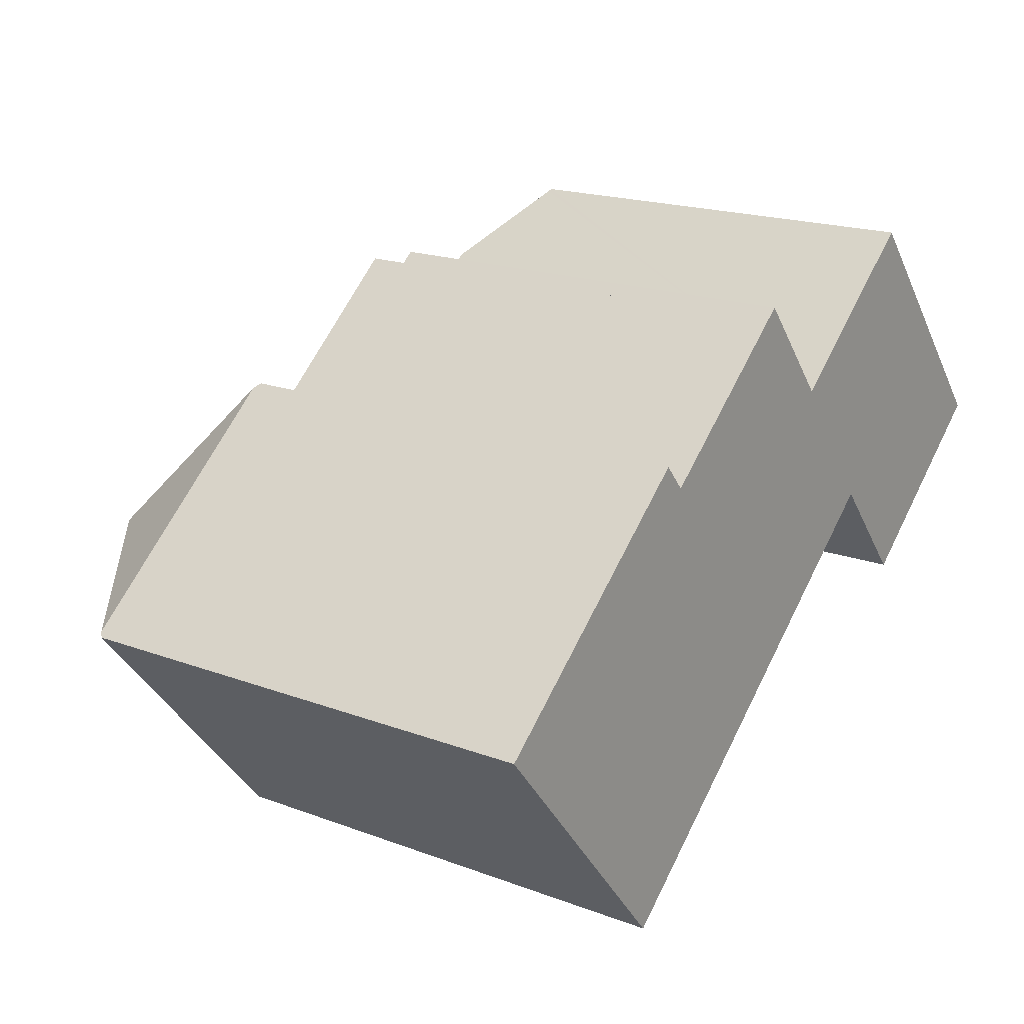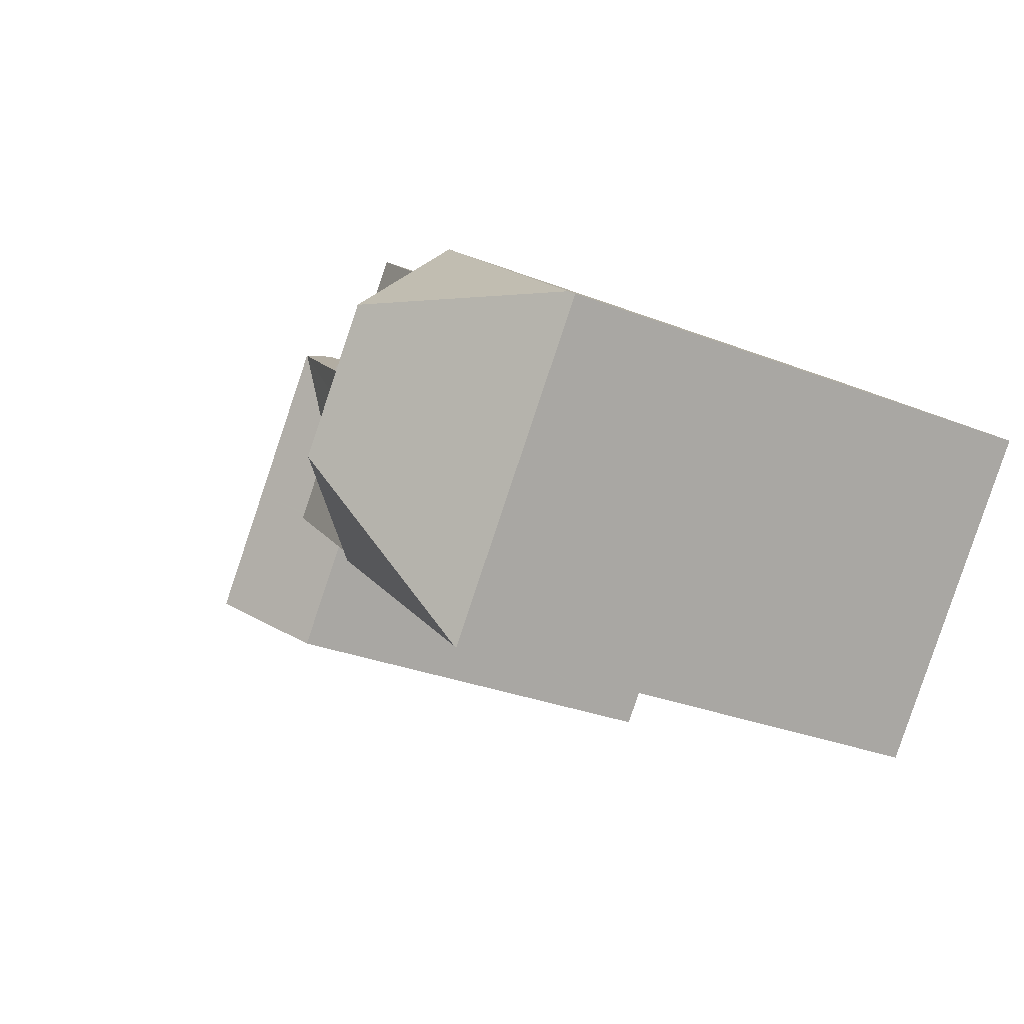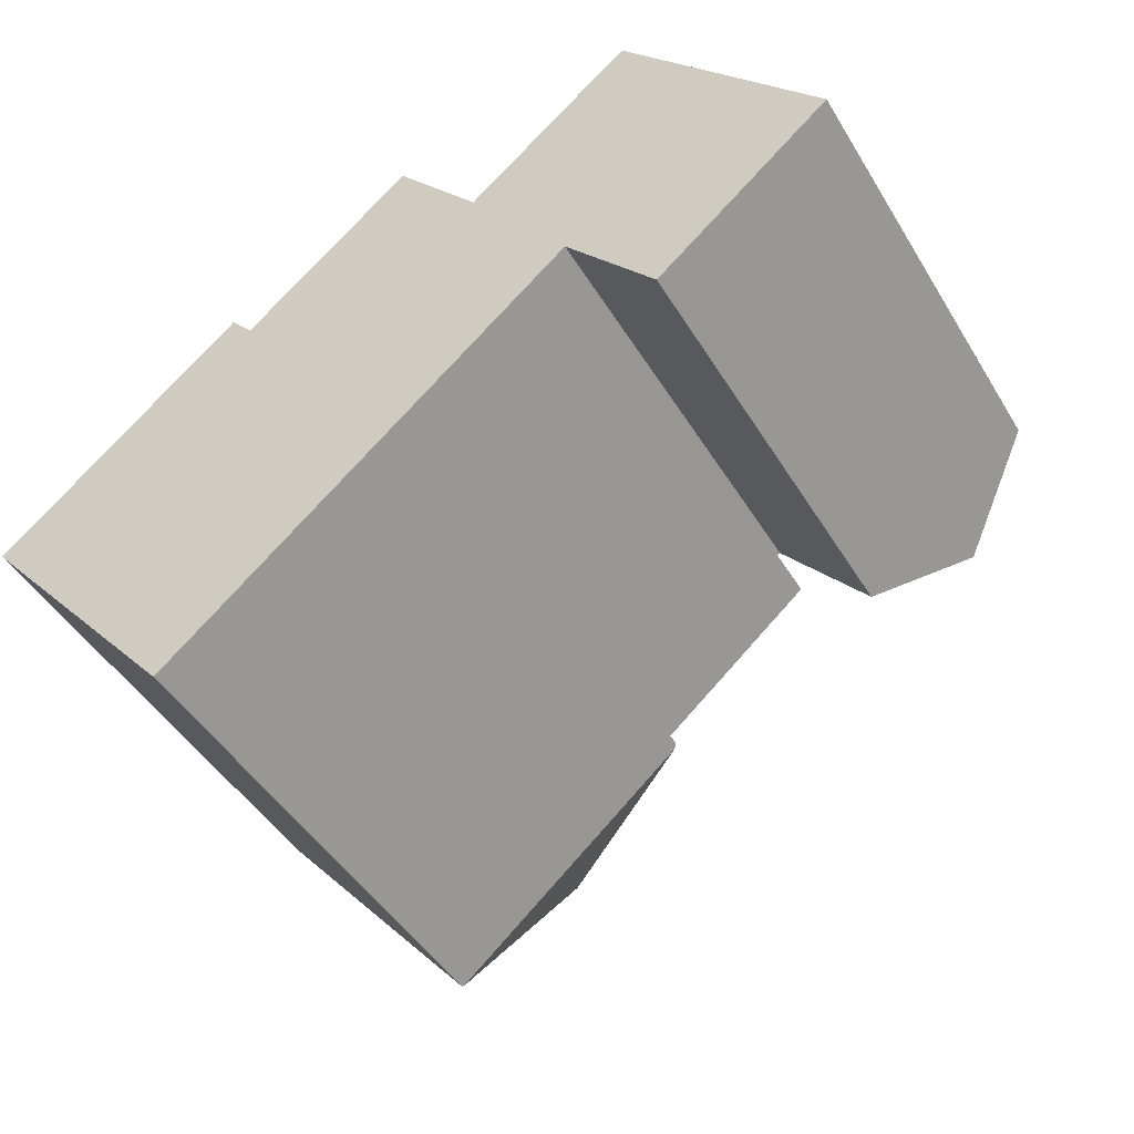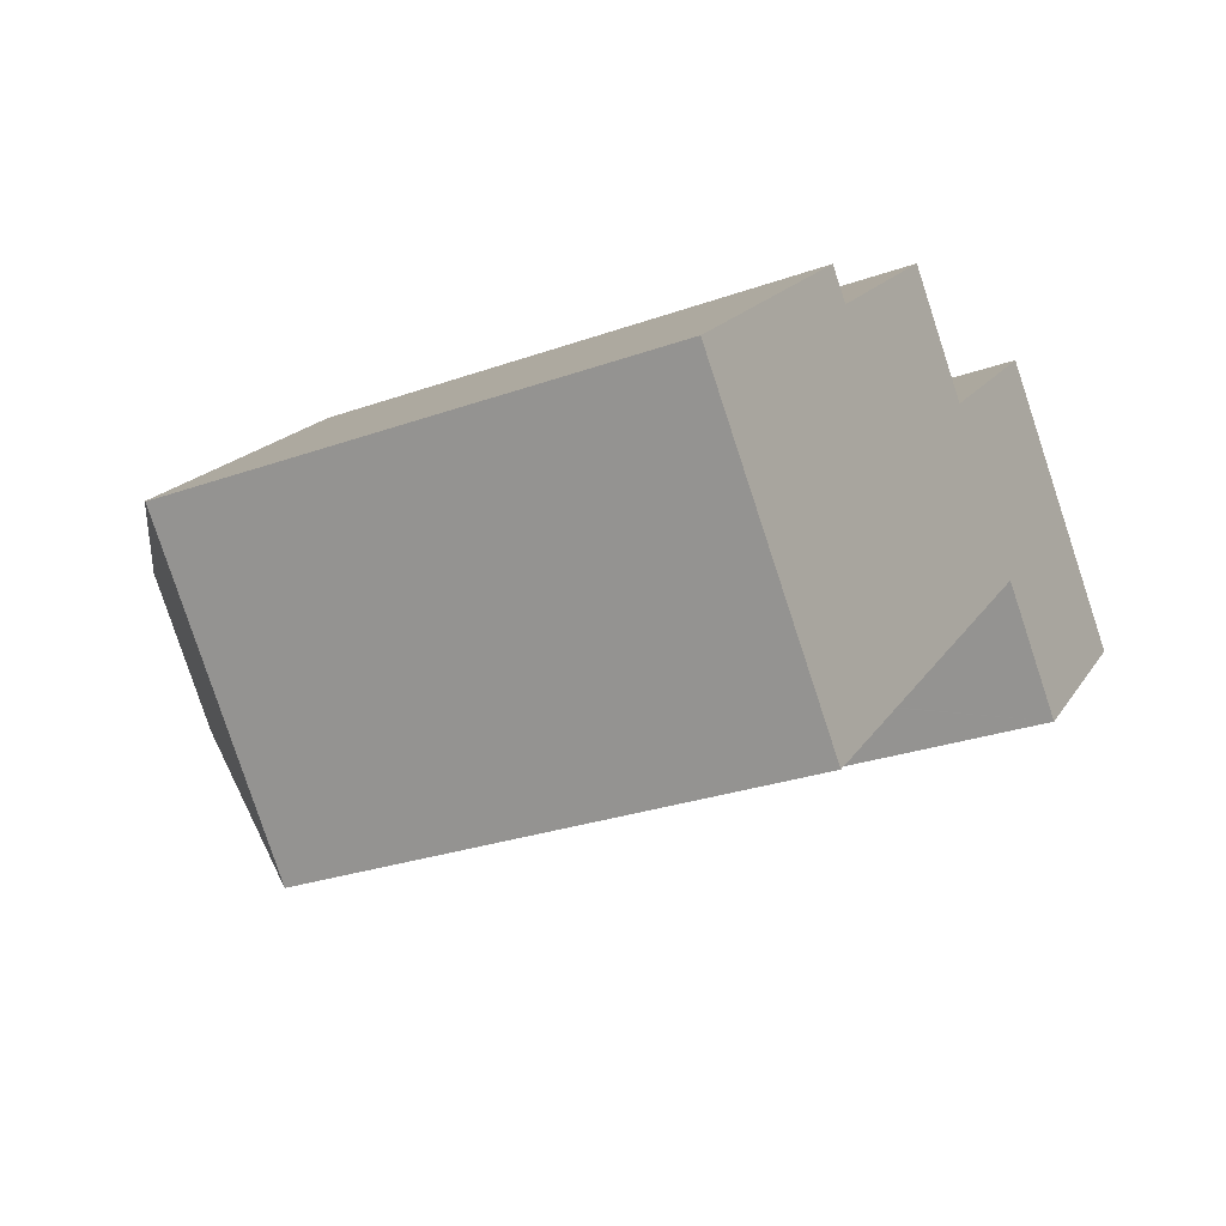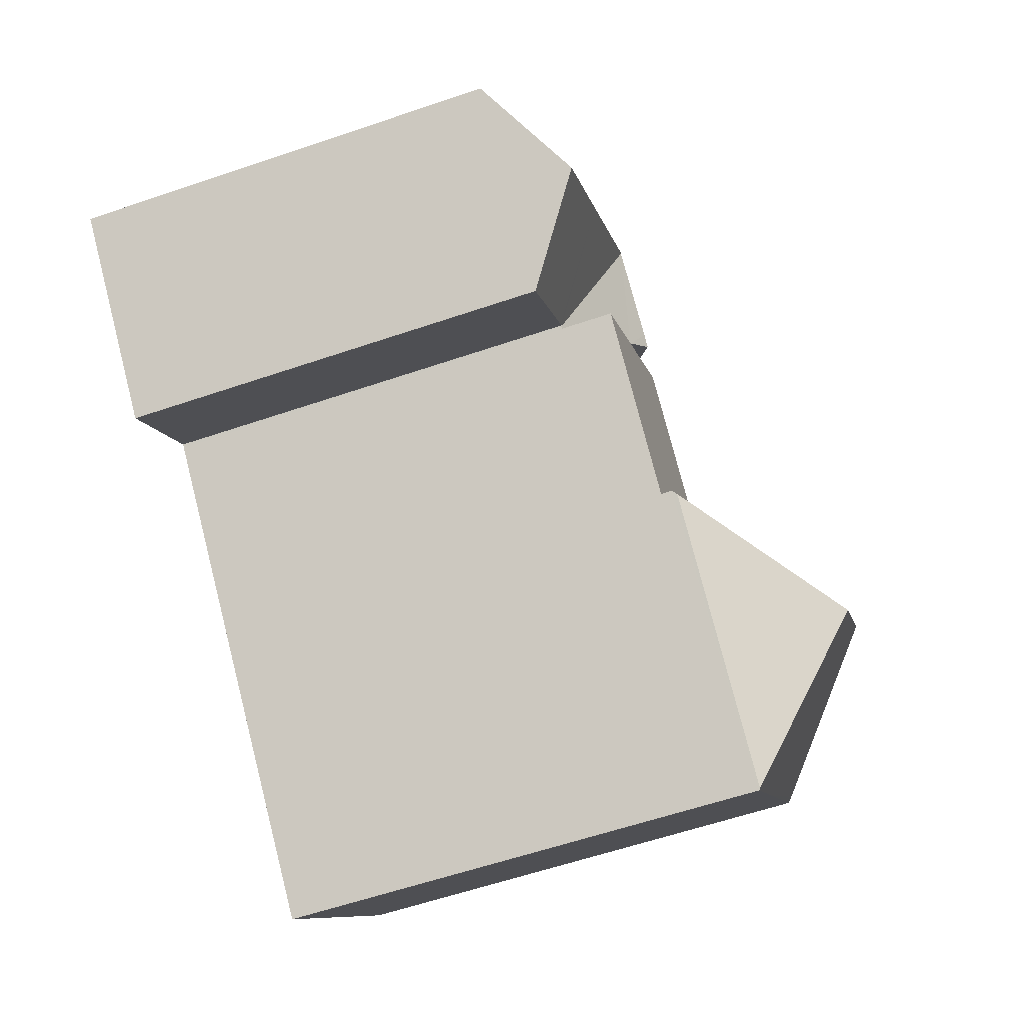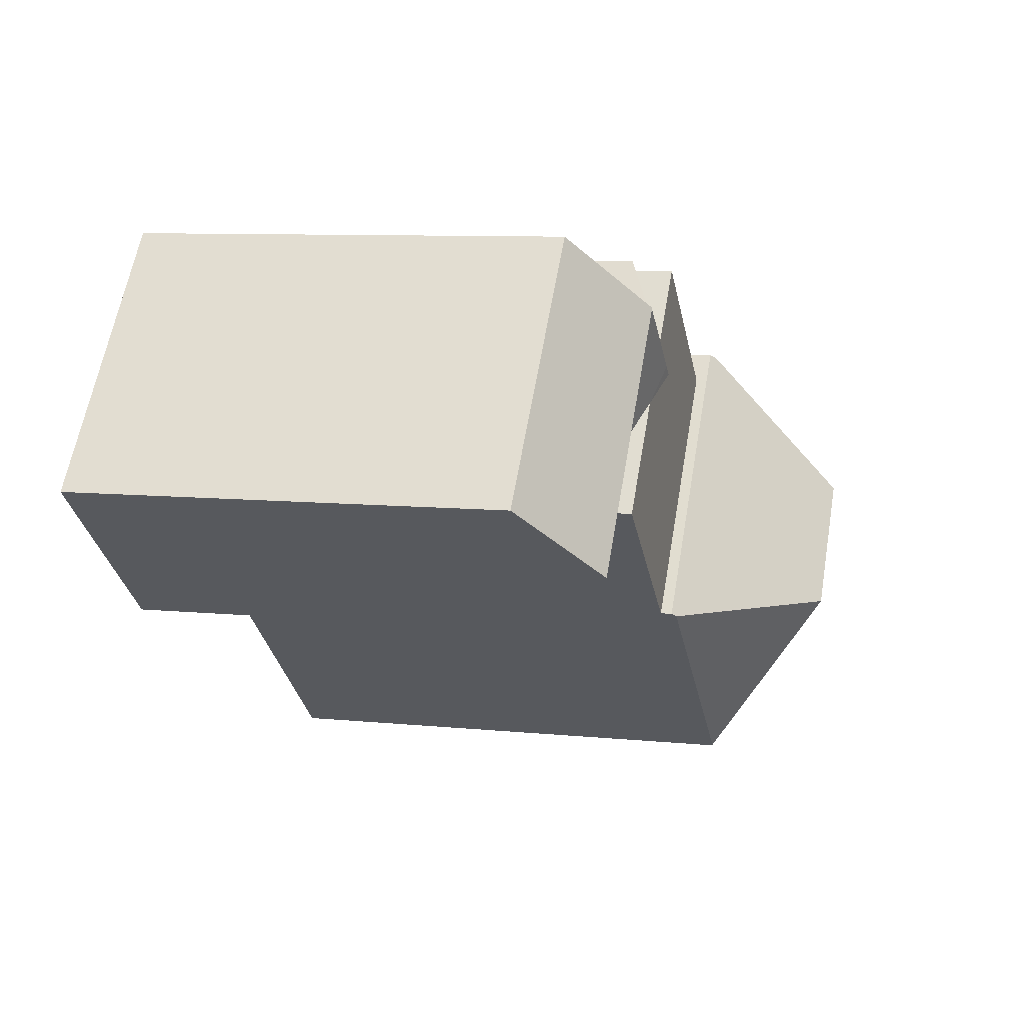
<metadata>
{"format":"obj","ext":"obj","renderer":"f3d","projection":"perspective","resolution":1024,"background":"white","views":[{"elev":18.6,"azim":-54.3,"up":"+Z"},{"elev":-30.0,"azim":-119.7,"up":"+Z"},{"elev":-46.0,"azim":29.6,"up":"+Z"},{"elev":-26.8,"azim":-60.8,"up":"+Z"},{"elev":-61.3,"azim":109.0,"up":"+Z"},{"elev":8.9,"azim":105.1,"up":"+Z"}]}
</metadata>
<code>
v  19.48 11.64 8
v  18.16 11.7 9.423
v  18.23 11.64 9.481
v  15.94 13.47 7.563
v  21.18 11.64 5.989
v  18.89 13.47 4.05
v  23.52 11.64 3.216
v  21.23 13.47 1.272
v  16.6 11.64 2.109
v  18.93 11.64 -0.671
v  16.54 11.64 2.186
v  15.92 13.46 7.552
v  16.51 11.62 2.165
v  14.18 13.08 4.855
v  16.46 11.62 2.122
v  13.87 13.47 5.831
v  13.56 13.47 5.586
v  11.6 12.02 8.588
v  12.95 13.08 6.316
v  11.28 12.02 8.316
v  11.6 -5.259e-16 8.588
v  11.28 -5.092e-16 8.316
v  13.87 -3.57e-16 5.831
v  18.23 -5.805e-16 9.481
v  15.94 -4.631e-16 7.563
v  15.92 -4.624e-16 7.552
v  18.16 -5.77e-16 9.423
v  23.52 -1.969e-16 3.216
v  21.18 -3.667e-16 5.989
v  19.48 -4.899e-16 8
v  18.93 4.109e-17 -0.671
v  21.23 -7.789e-17 1.272
v  16.54 -1.339e-16 2.186
v  16.46 -1.299e-16 2.122
v  16.51 -1.326e-16 2.165
v  16.6 -1.291e-16 2.109
v  14.18 -2.973e-16 4.855
v  12.95 -3.867e-16 6.316
v  13.56 -3.42e-16 5.586
v  0.117 13.59 0.099
v  3.697 13.47 -4.417
v  0 13.47 8.248e-16
v  4.669 17.02 1.303
v  5.799 13.47 -6.927
v  5.835 13.51 -6.896
v  7.263 17.02 -1.795
v  6.379 13.56 5.424
v  7.133 13.39 4.831
v  6.524 13.39 5.547
v  12.33 13.39 -1.384
v  12.23 13.51 -1.471
v  5.799 4.242e-16 -6.927
v  12.33 8.475e-17 -1.384
v  12.23 9.007e-17 -1.471
v  5.835 4.223e-16 -6.896
v  0 0 0
v  3.697 2.705e-16 -4.417
v  6.379 -3.321e-16 5.424
v  6.524 -3.397e-16 5.547
v  0.117 -6.062e-18 0.099
v  7.133 -2.958e-16 4.831
v  7.621 13.08 5.241
v  11.28 13.08 8.316
v  7.133 13.08 4.831
v  12.33 13.08 -1.384
v  13.56 13.08 5.586
v  16.46 13.08 2.122
v  12.82 13.08 -0.971
v  12.82 5.946e-17 -0.971
v  7.621 -3.209e-16 5.241
g defaultobject
f 1 2 3
f 2 1 4
f 4 1 5
f 4 5 6
f 6 5 7
f 6 7 8
f 9 8 10
f 8 9 6
f 6 9 11
f 6 11 4
f 12 11 13
f 4 11 12
f 14 13 15
f 13 14 12
f 12 14 16
f 16 14 17
f 18 19 20
f 19 18 16
f 19 16 17
f 20 21 18
f 21 20 22
f 23 12 16
f 12 23 2
f 2 23 3
f 3 23 24
f 24 23 25
f 25 23 26
f 24 25 27
f 2 4 12
f 24 1 3
f 1 24 5
f 5 24 7
f 7 24 28
f 28 24 29
f 29 24 30
f 18 23 16
f 23 18 21
f 7 10 8
f 10 7 28
f 10 28 31
f 31 28 32
f 33 13 11
f 13 33 15
f 15 33 34
f 34 33 35
f 31 9 10
f 9 31 11
f 11 31 33
f 33 31 36
f 14 19 17
f 19 14 15
f 19 15 34
f 19 34 20
f 20 34 22
f 22 34 37
f 22 37 38
f 38 37 39
f 38 21 22
f 21 38 23
f 23 38 39
f 23 39 37
f 23 37 26
f 26 37 25
f 25 37 27
f 27 37 24
f 24 37 30
f 30 37 34
f 30 34 35
f 30 35 33
f 30 33 29
f 29 33 36
f 29 36 31
f 29 31 32
f 29 32 28
f 40 41 42
f 41 40 43
f 41 43 44
f 44 43 45
f 45 43 46
f 40 47 43
f 48 47 49
f 47 48 43
f 43 48 50
f 43 50 46
f 46 50 51
f 46 51 45
f 50 45 51
f 45 50 44
f 44 50 52
f 52 50 53
f 52 53 54
f 52 54 55
f 52 41 44
f 41 52 42
f 42 52 56
f 56 52 57
f 42 47 40
f 47 42 56
f 47 56 49
f 49 56 58
f 49 58 59
f 58 56 60
f 59 48 49
f 48 59 50
f 50 59 53
f 53 59 61
f 57 60 56
f 60 57 58
f 58 57 52
f 58 52 55
f 58 55 54
f 58 54 59
f 59 54 61
f 61 54 53
f 19 62 63
f 62 19 64
f 64 19 65
f 65 19 66
f 65 66 14
f 65 14 67
f 65 67 68
f 14 34 67
f 34 14 66
f 34 66 19
f 34 19 63
f 34 63 39
f 39 63 22
f 34 39 37
f 39 22 38
f 34 68 67
f 68 34 65
f 65 34 53
f 53 34 69
f 53 64 65
f 64 53 61
f 61 62 64
f 62 61 63
f 63 61 22
f 22 61 70
f 69 61 53
f 61 69 34
f 61 34 37
f 61 37 39
f 61 39 38
f 61 38 70
f 70 38 22

</code>
